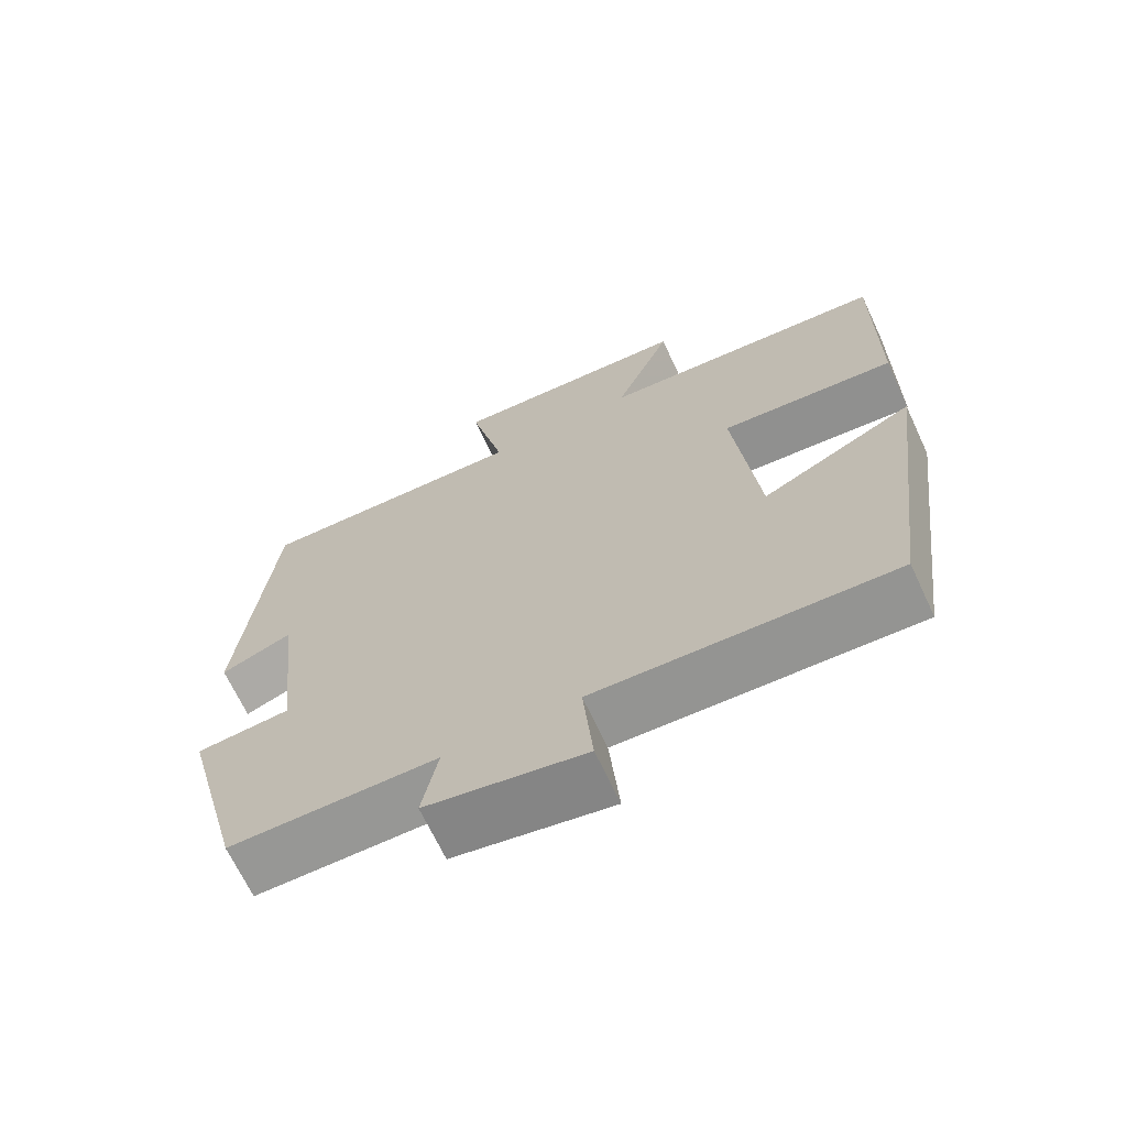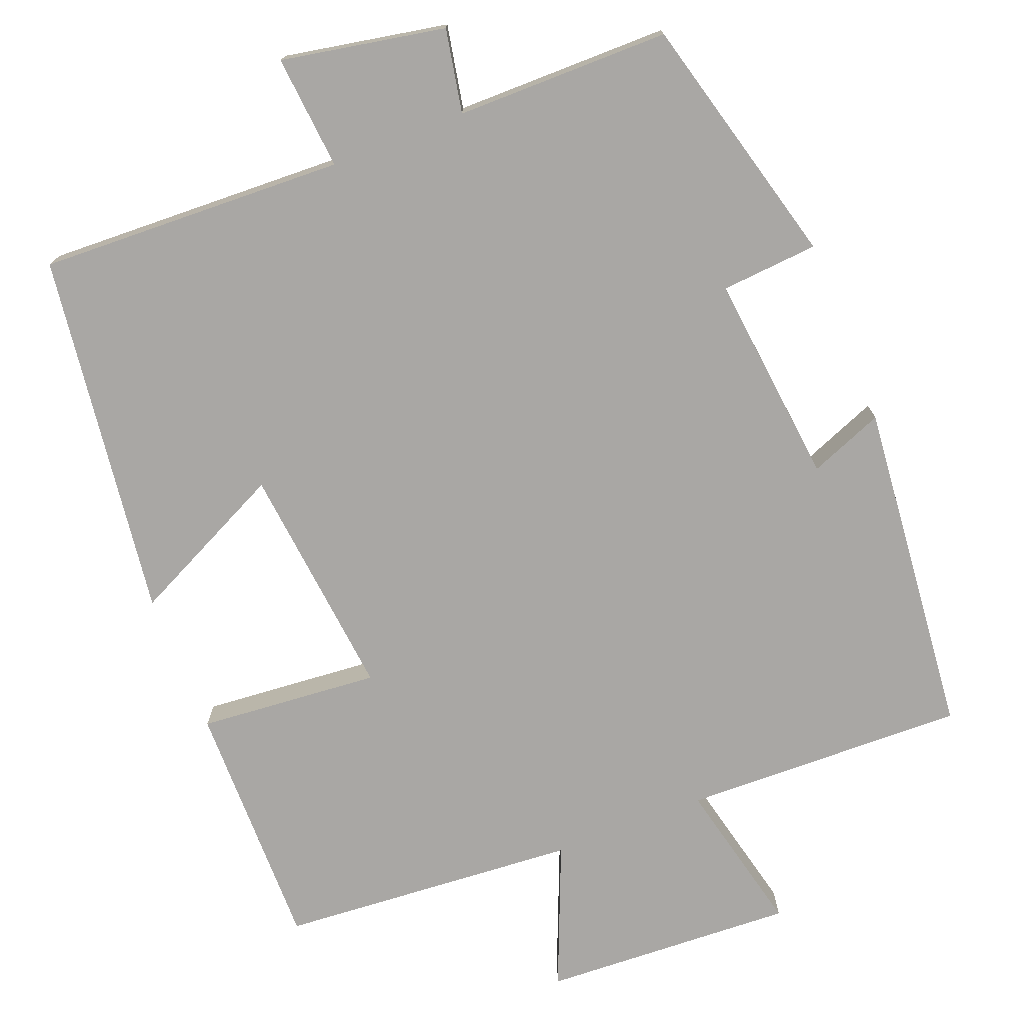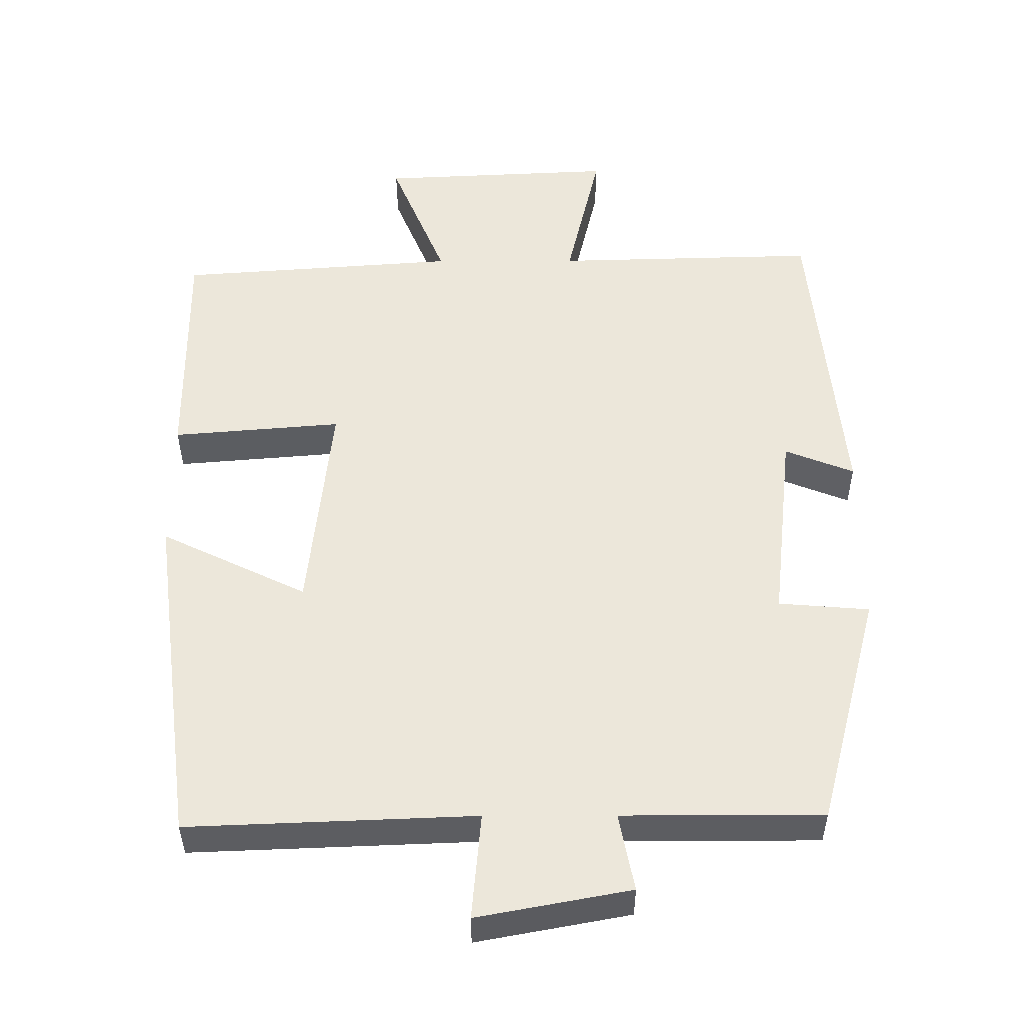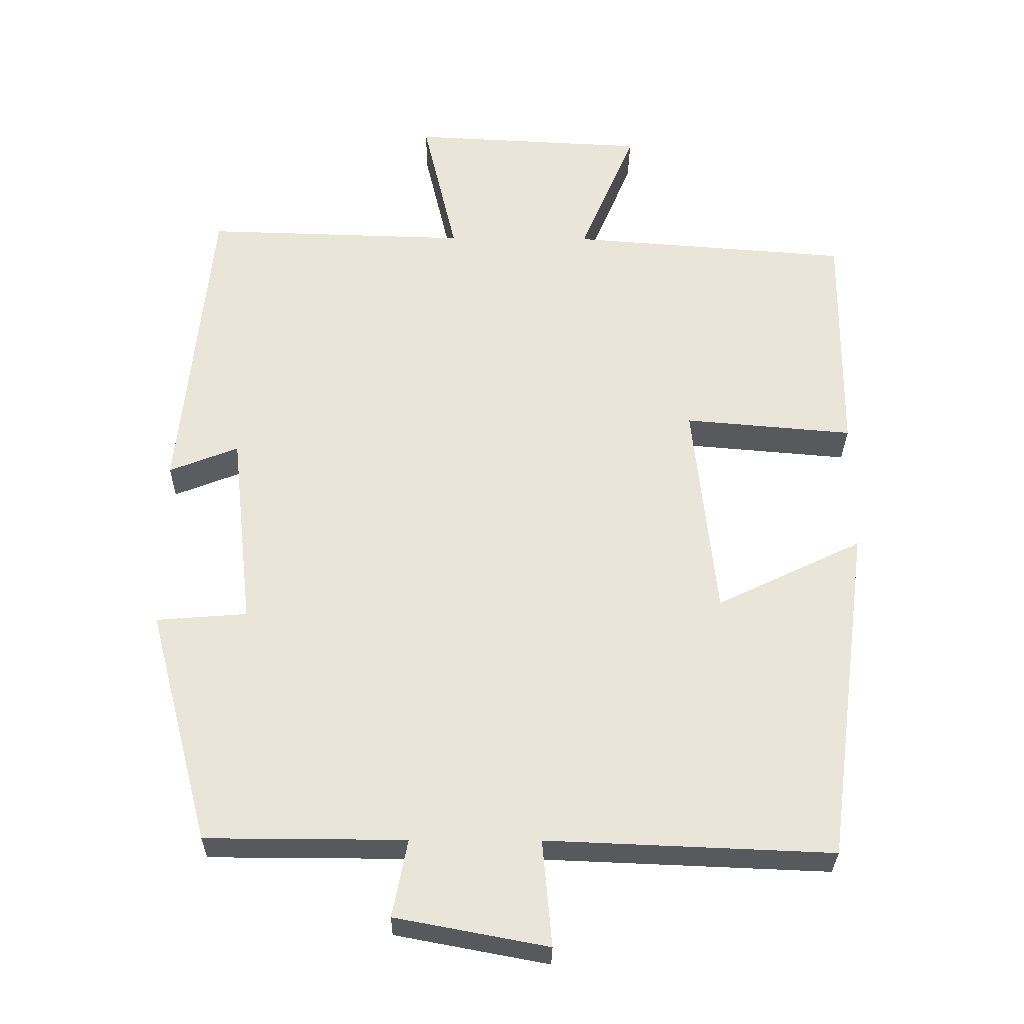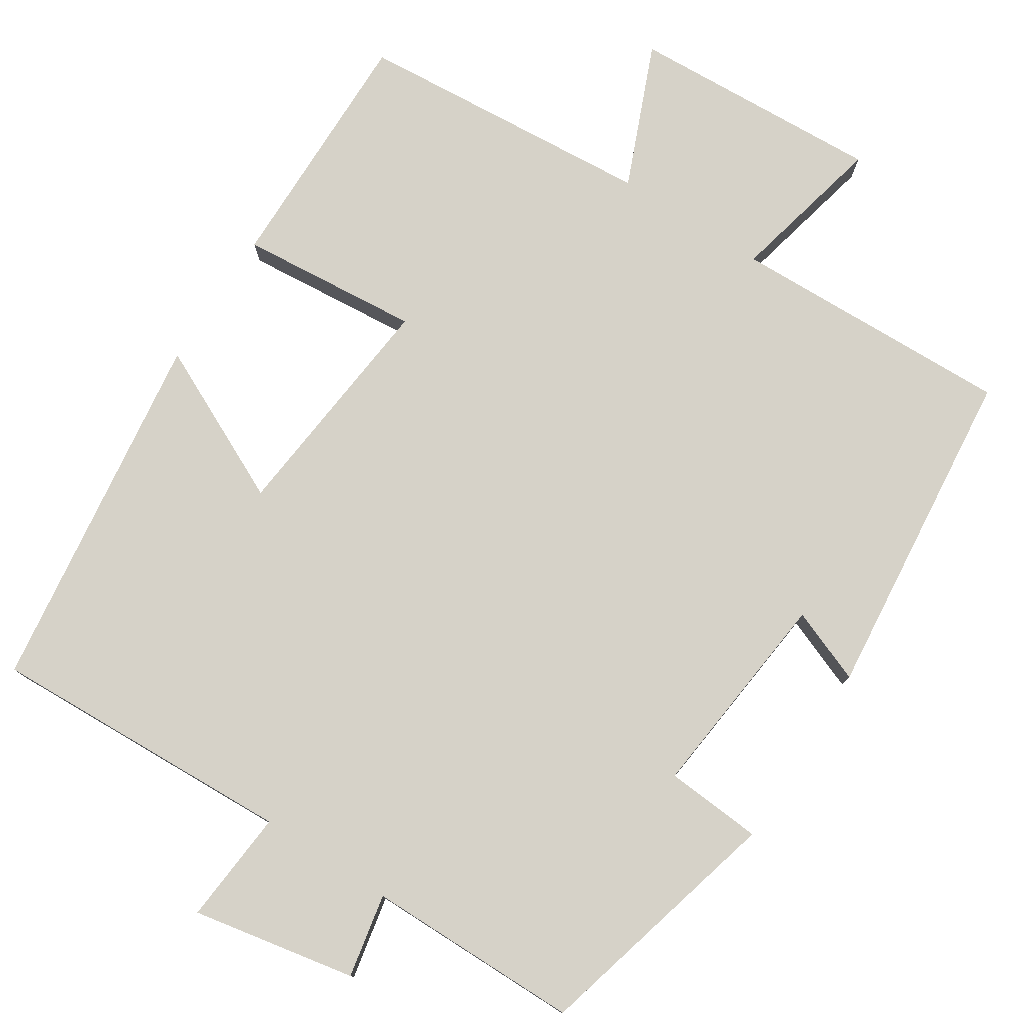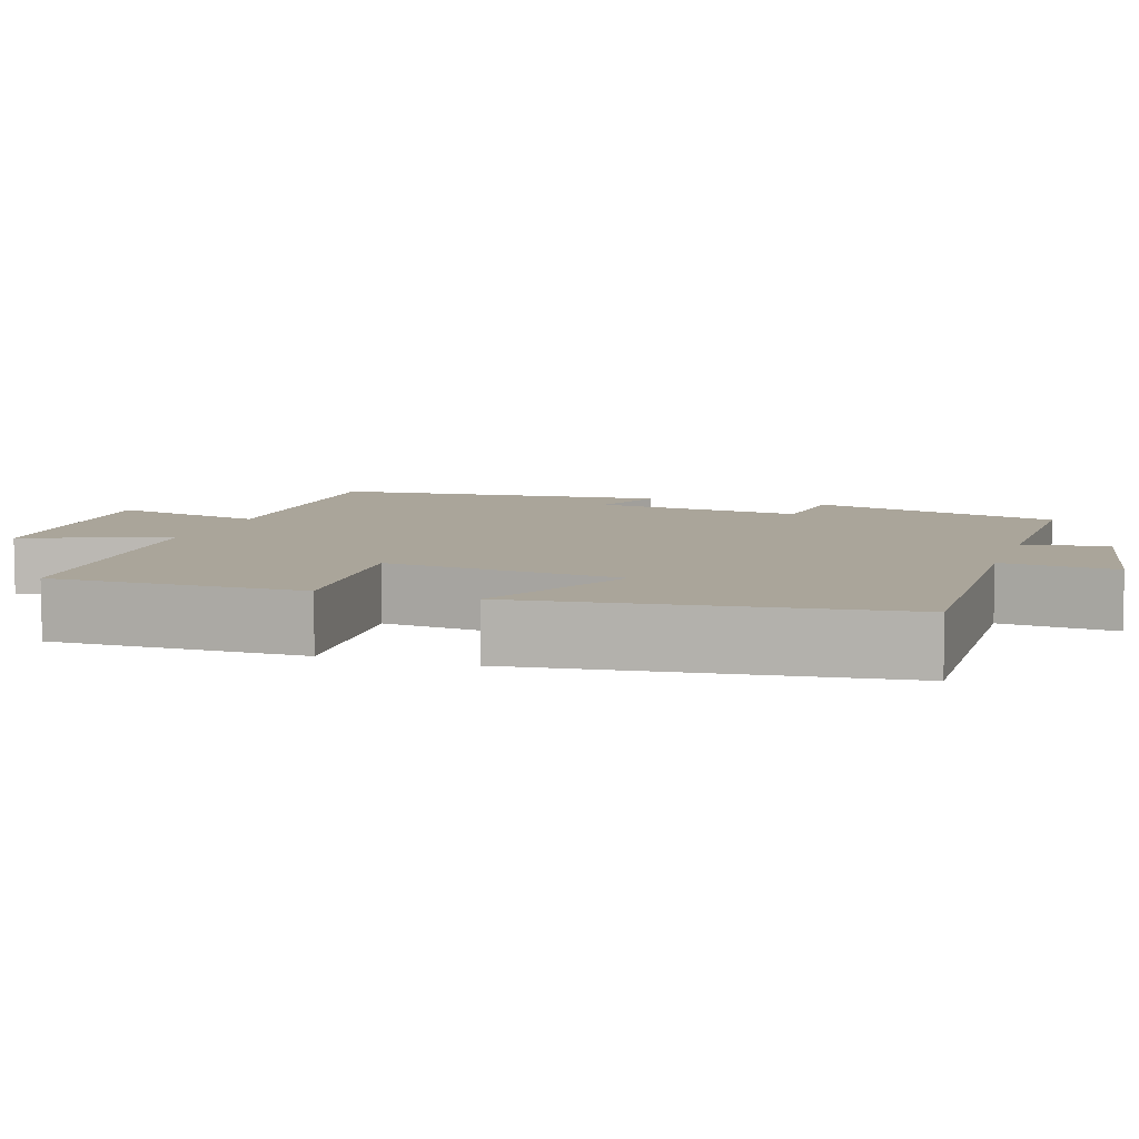
<metadata>
{"format":"obj","ext":"obj","renderer":"f3d","projection":"perspective","resolution":1024,"background":"white","views":[{"elev":-68.2,"azim":25.1,"up":"+Z"},{"elev":-74.7,"azim":-158.5,"up":"+Y"},{"elev":-37.1,"azim":-179.8,"up":"+Z"},{"elev":-29.9,"azim":-0.7,"up":"+Z"},{"elev":78.0,"azim":-147.3,"up":"+Y"},{"elev":7.6,"azim":108.5,"up":"+Y"}]}
</metadata>
<code>
v 0.503 0.07 0.471
v 0.5 0.07 0.146
v 0.265 0.07 0.166
v 0.297 0.07 -0.14
v 0.5 0.07 -0.042
v 0.438 0.07 -0.516
v 0.041 0.07 -0.5
v 0.054 0.07 -0.648
v -0.158 0.07 -0.608
v -0.137 0.07 -0.5
v -0.414 0.07 -0.499
v -0.5 0.07 -0.172
v -0.374 0.07 -0.162
v -0.404 0.07 0.112
v -0.5 0.07 0.074
v -0.457 0.07 0.51
v -0.09 0.07 0.5
v -0.137 0.07 0.702
v 0.191 0.07 0.686
v 0.114 0.07 0.5
v 0.503 0 0.471
v 0.5 0 0.146
v 0.265 0 0.166
v 0.297 0 -0.14
v 0.5 0 -0.042
v 0.438 0 -0.516
v 0.041 0 -0.5
v 0.054 0 -0.648
v -0.158 0 -0.608
v -0.137 0 -0.5
v -0.414 0 -0.499
v -0.5 0 -0.172
v -0.374 0 -0.162
v -0.404 0 0.112
v -0.5 0 0.074
v -0.457 0 0.51
v -0.09 0 0.5
v -0.137 0 0.702
v 0.191 0 0.686
v 0.114 0 0.5
f 17 18 19 20
f 1 2 3
f 20 1 3
f 17 20 3
f 14 15 16 17
f 17 3 4
f 14 17 4
f 13 14 4
f 12 13 4
f 11 12 4
f 10 11 4
f 7 8 9 10
f 7 10 4 5
f 5 6 7
f 40 39 38 37
f 23 22 21
f 23 21 40
f 23 40 37
f 37 36 35 34
f 24 23 37
f 24 37 34
f 24 34 33
f 24 33 32
f 24 32 31
f 24 31 30
f 30 29 28 27
f 25 24 30 27
f 27 26 25
f 1 21 22 2
f 2 22 23 3
f 3 23 24 4
f 4 24 25 5
f 5 25 26 6
f 6 26 27 7
f 7 27 28 8
f 8 28 29 9
f 9 29 30 10
f 10 30 31 11
f 11 31 32 12
f 12 32 33 13
f 13 33 34 14
f 14 34 35 15
f 15 35 36 16
f 16 36 37 17
f 17 37 38 18
f 18 38 39 19
f 19 39 40 20
f 20 40 21 1

</code>
